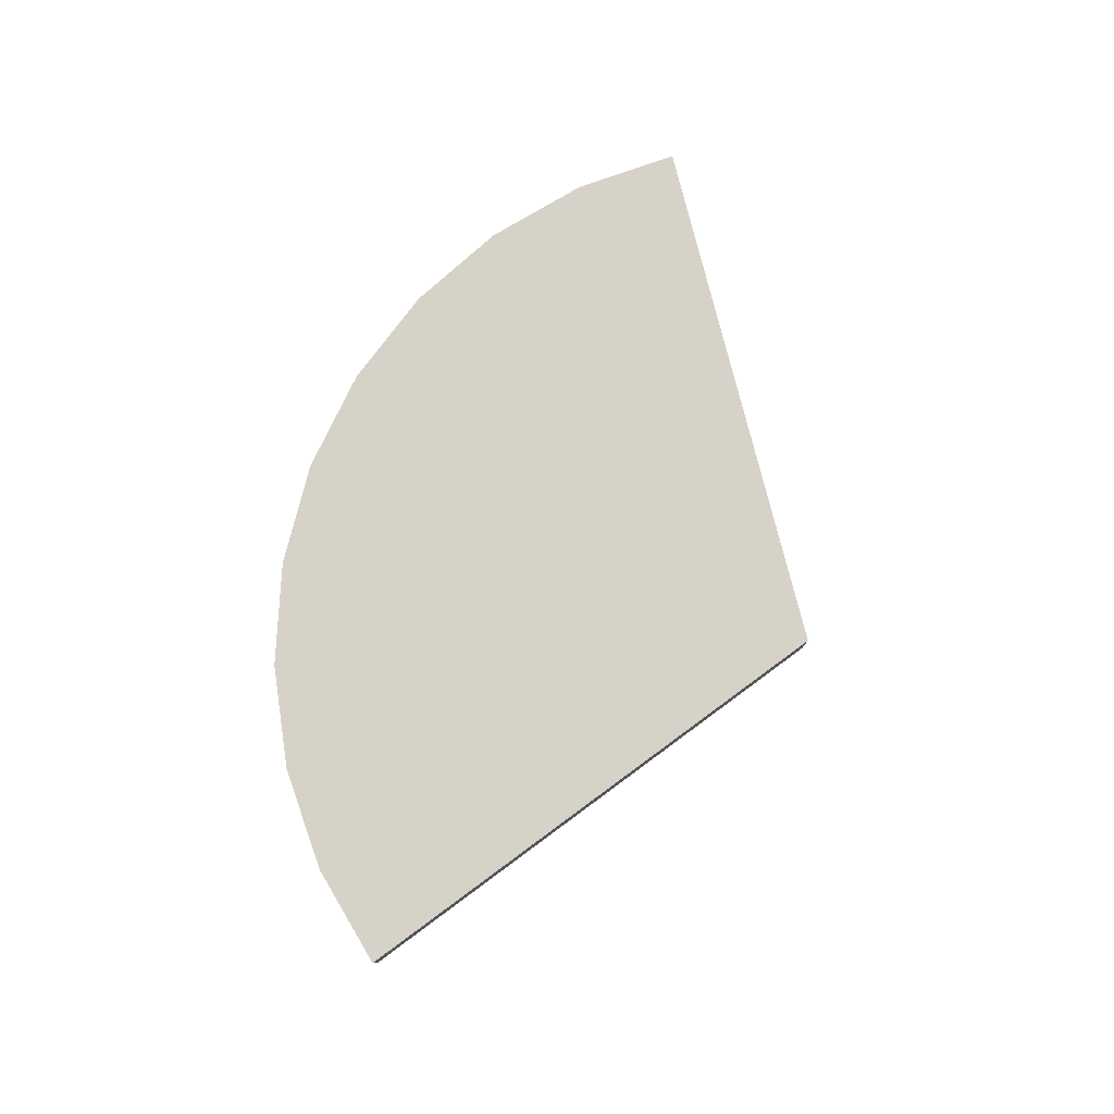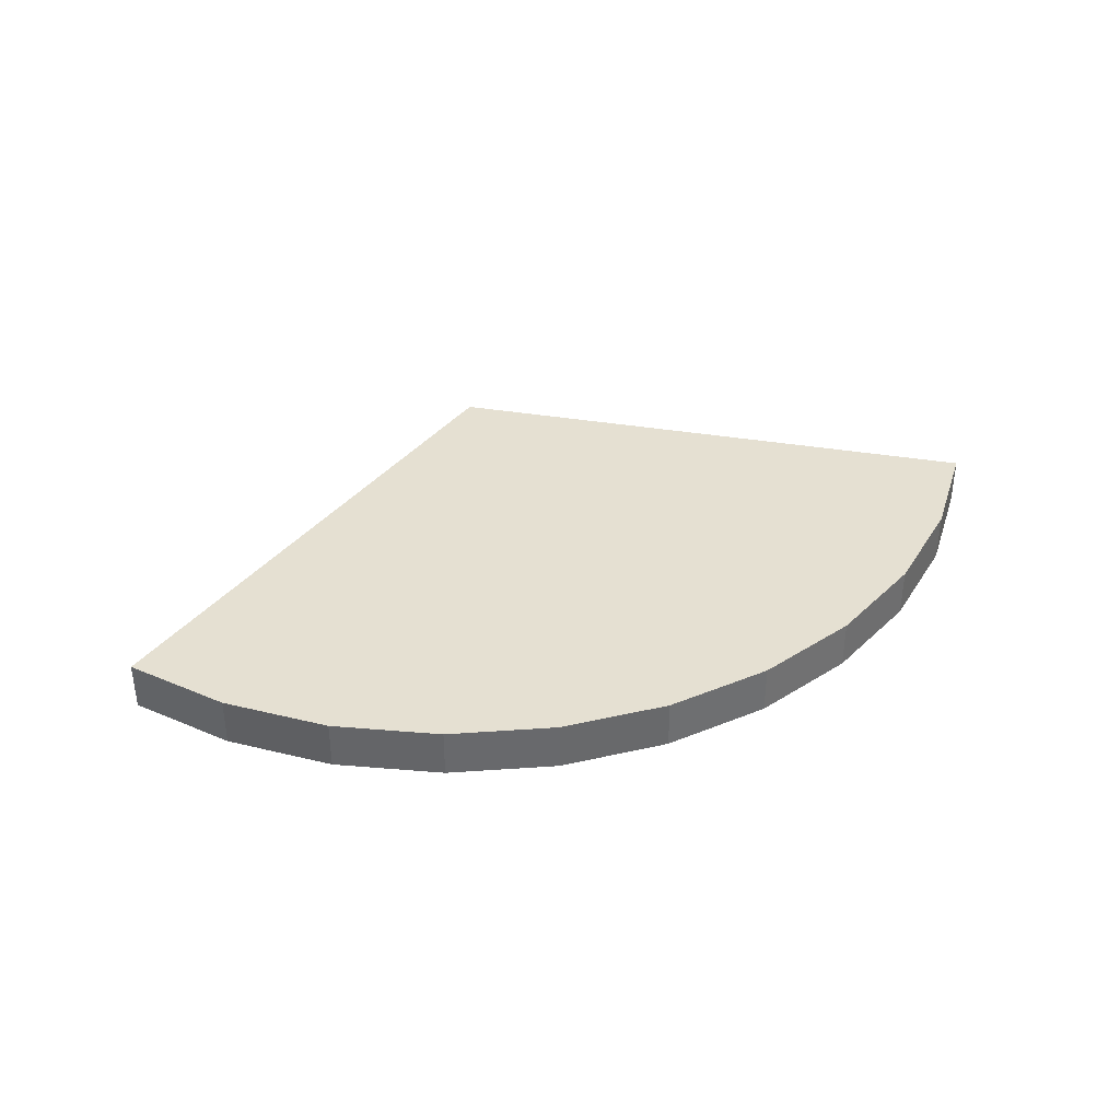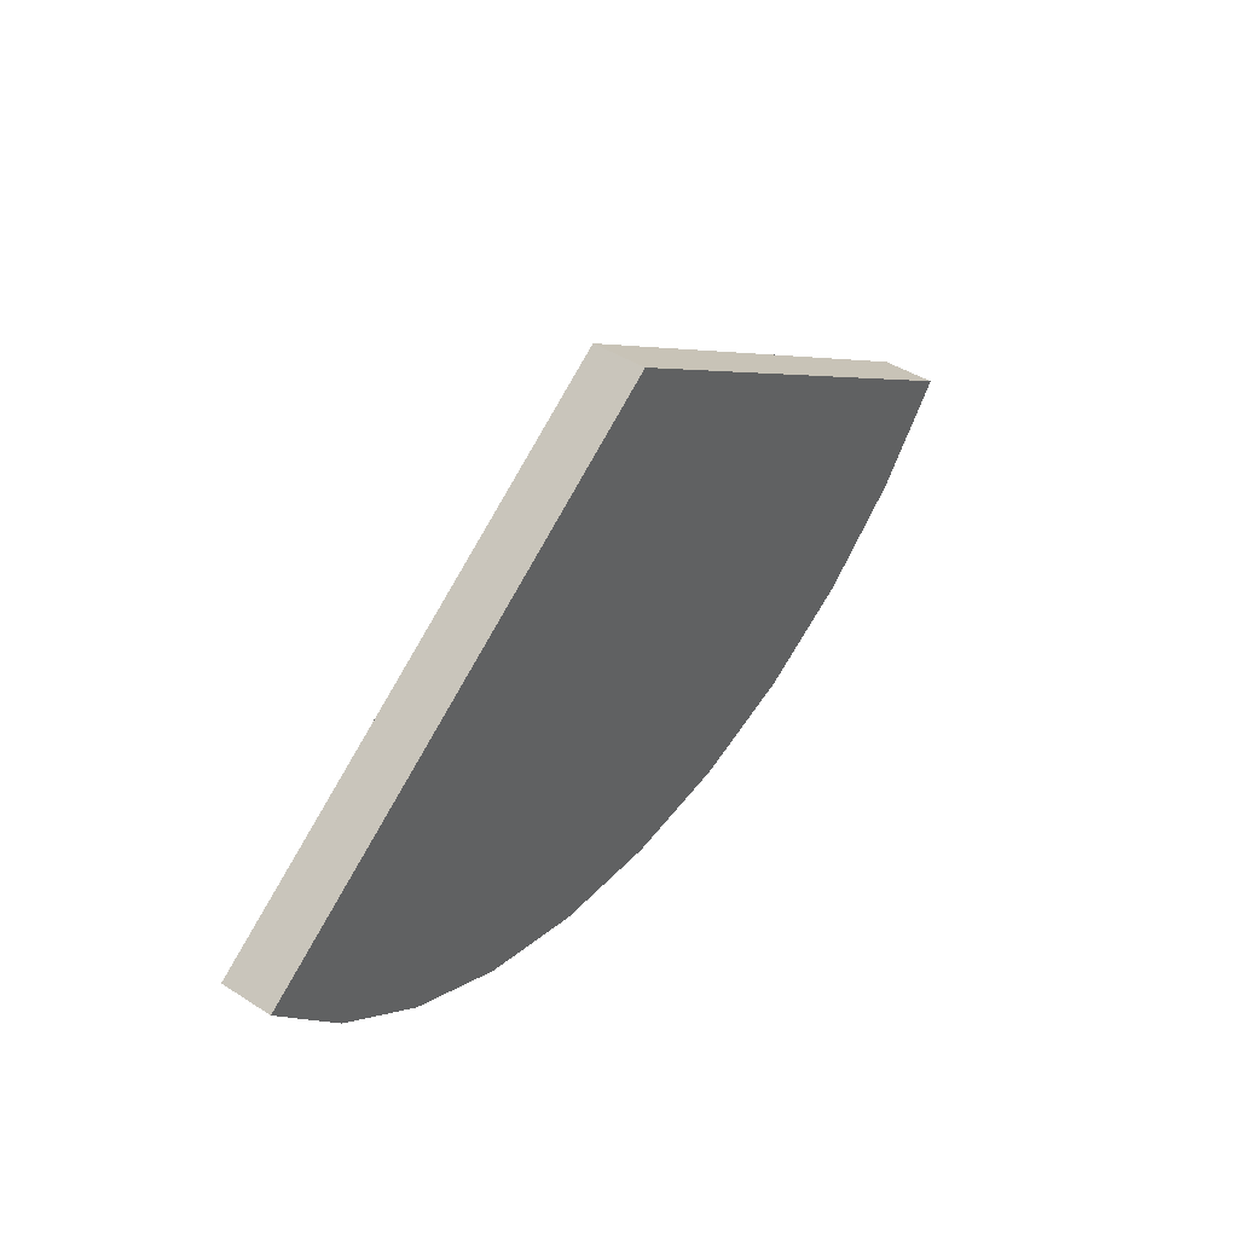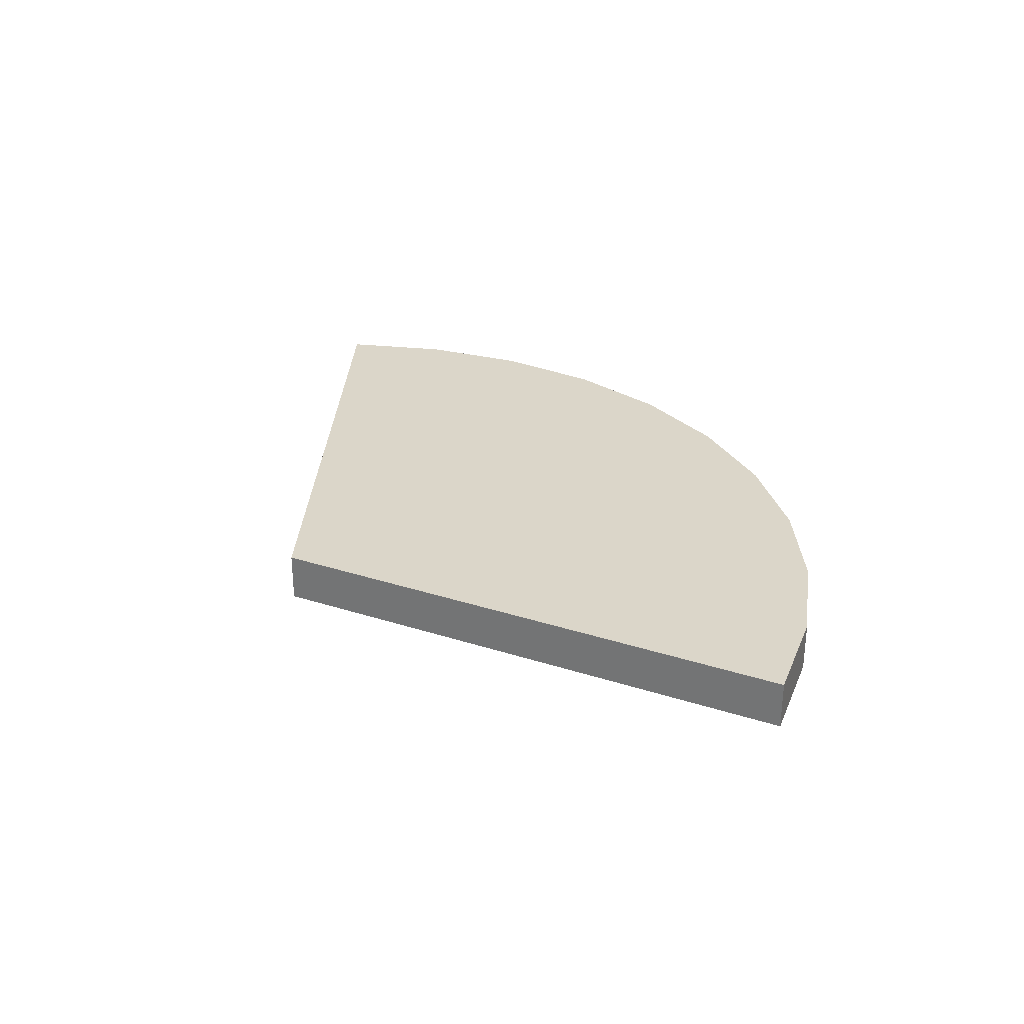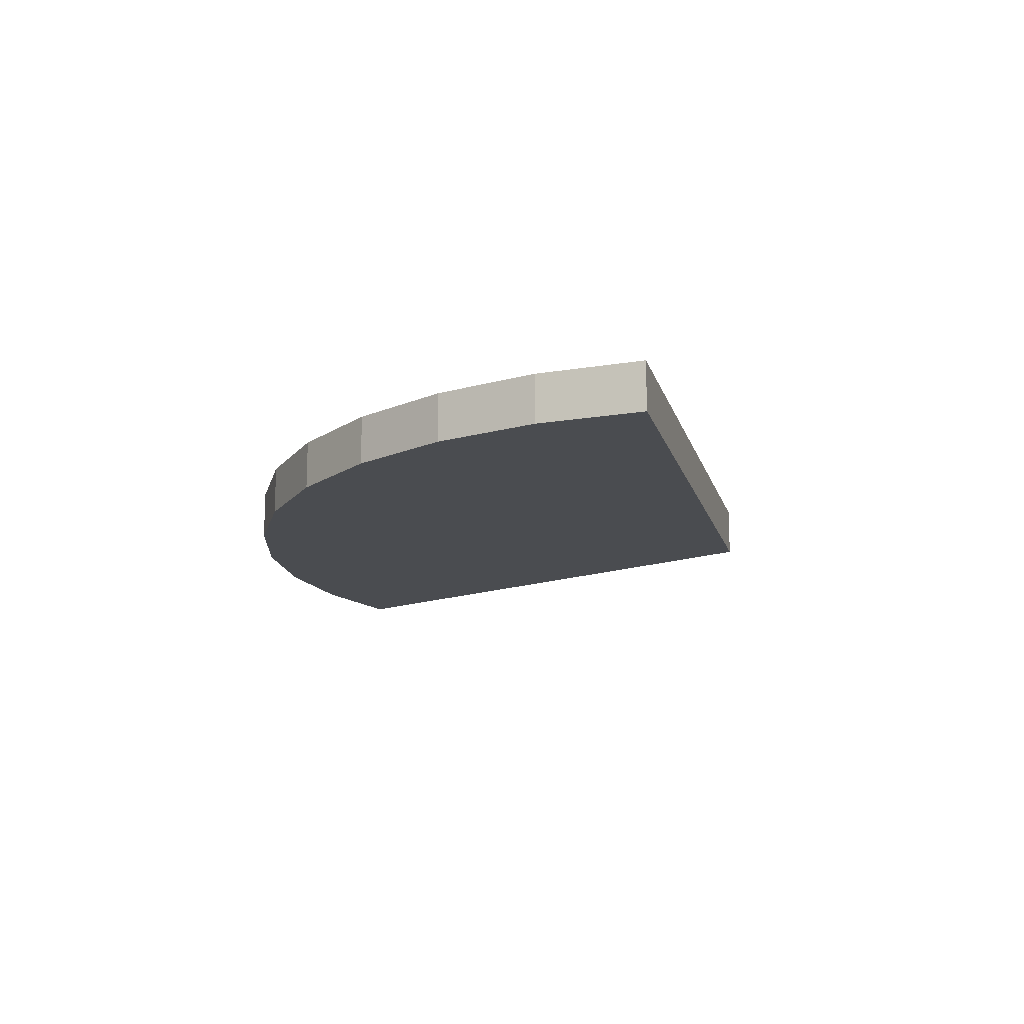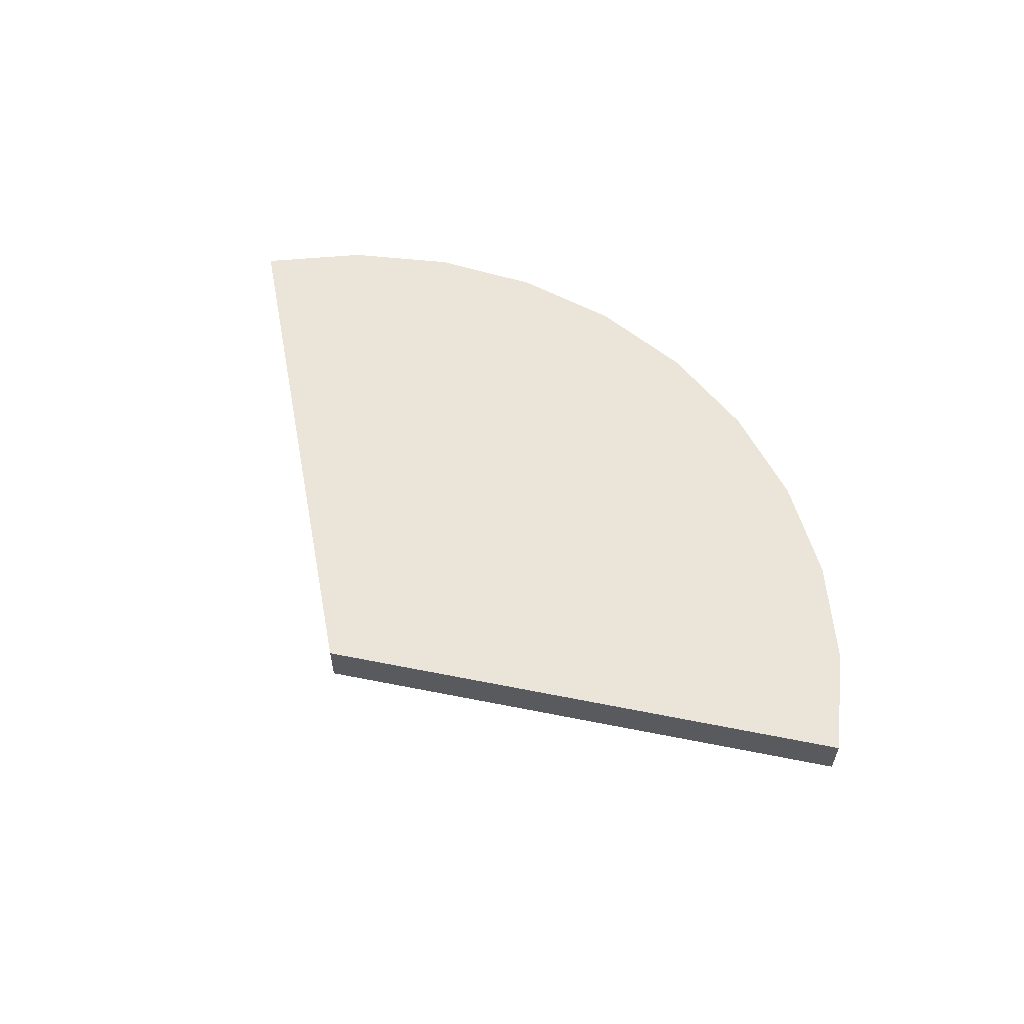
<metadata>
{"format":"obj","ext":"obj","renderer":"f3d","projection":"perspective","resolution":1024,"background":"white","views":[{"elev":78.2,"azim":-70.2,"up":"+Y"},{"elev":37.6,"azim":158.0,"up":"+Y"},{"elev":44.1,"azim":126.6,"up":"+Z"},{"elev":29.8,"azim":59.2,"up":"+Y"},{"elev":-15.1,"azim":-109.4,"up":"+Y"},{"elev":58.8,"azim":45.5,"up":"+Y"}]}
</metadata>
<code>
o Circle
v 0 -0 -1
v -0.1951 -0 -0.9808
v -0.3827 -0 -0.9239
v -0.5556 -0 -0.8315
v -0.7071 -0 -0.7071
v -0.8315 -0 -0.5556
v 0.8315 -0 -0.5556
v 0.7071 -0 -0.7071
v 0.5556 -0 -0.8315
v 0.3827 -0 -0.9239
v 0.1951 -0 -0.9808
v 7.8e-05 0 0.002239
v 0 0.08911 -1
v -0.1951 0.08911 -0.9808
v -0.3827 0.08911 -0.9239
v -0.5556 0.08911 -0.8315
v -0.7071 0.08911 -0.7071
v -0.8315 0.08911 -0.5556
v 0.8315 0.08911 -0.5556
v 0.7071 0.08911 -0.7071
v 0.5556 0.08911 -0.8315
v 0.3827 0.08911 -0.9239
v 0.1951 0.08911 -0.9808
v 7.8e-05 0.08911 0.002239
f 1 11 10 9 8 7 12 6 5 4 3 2
f 13 14 15 16 17 18 24 19 20 21 22 23
f 11 1 13 23
f 7 8 20 19
f 3 4 16 15
f 12 7 19 24
f 6 12 24 18
f 8 9 21 20
f 4 5 17 16
f 10 11 23 22
f 1 2 14 13
f 9 10 22 21
f 5 6 18 17
f 2 3 15 14

</code>
